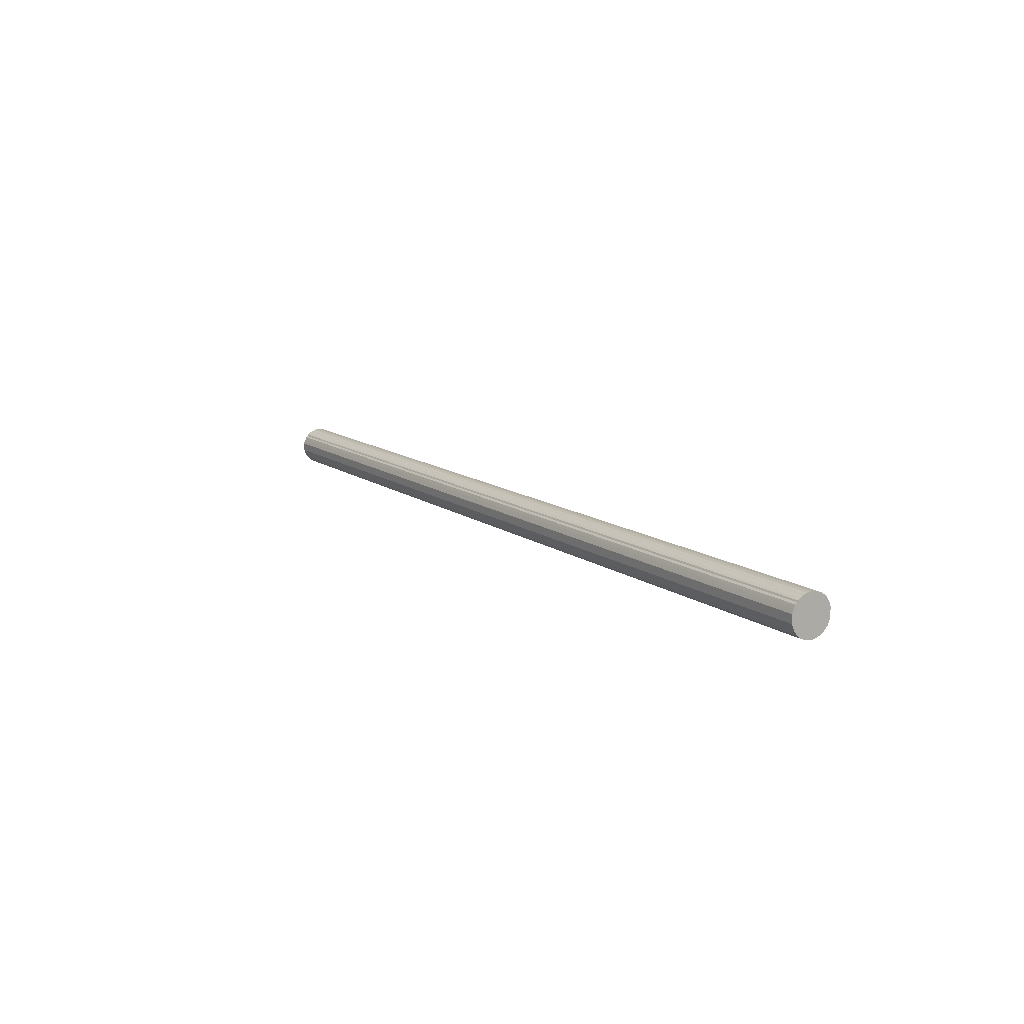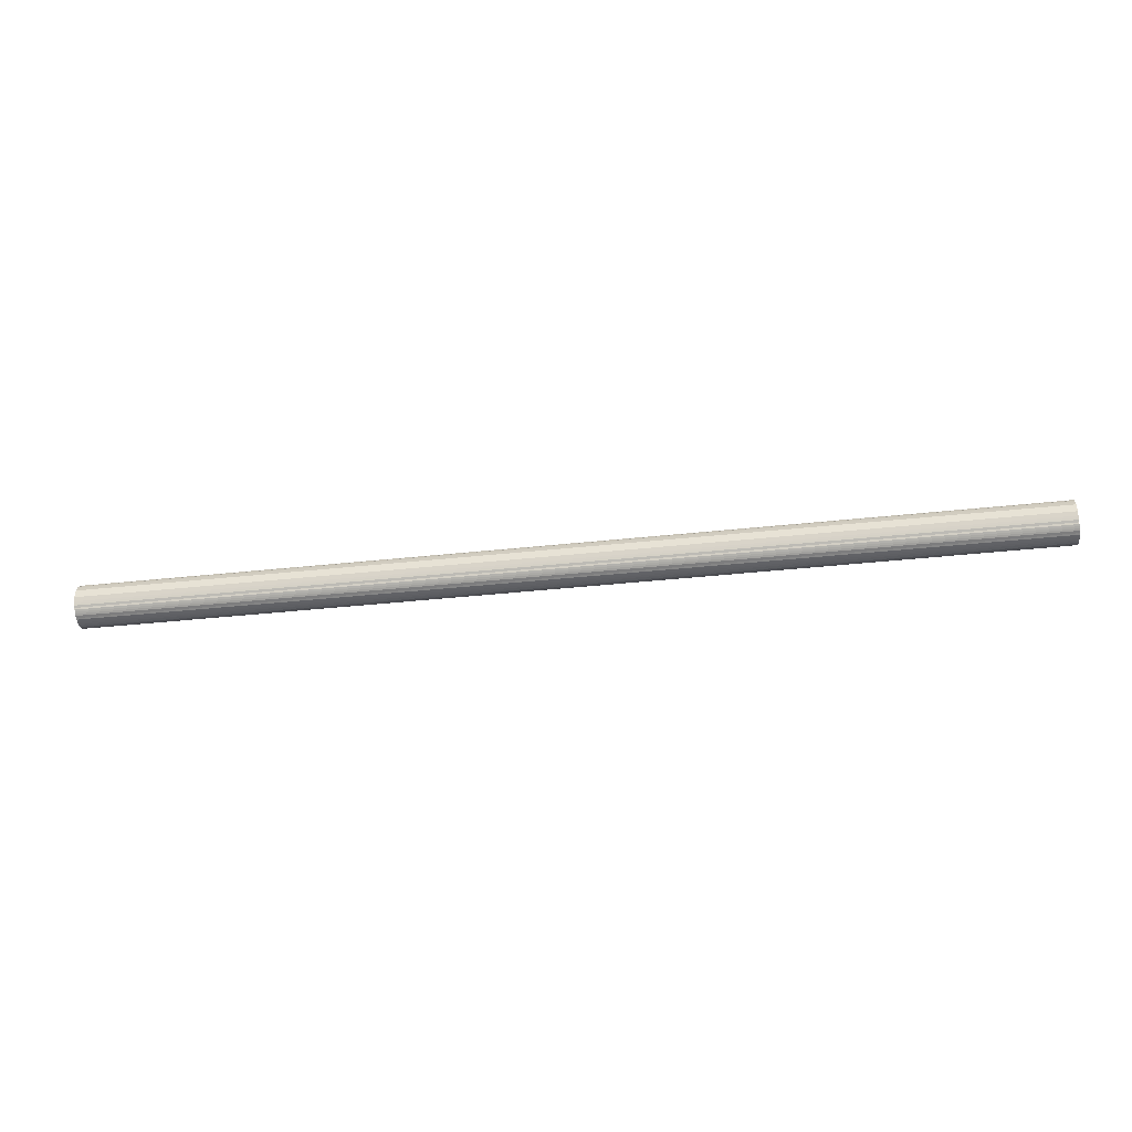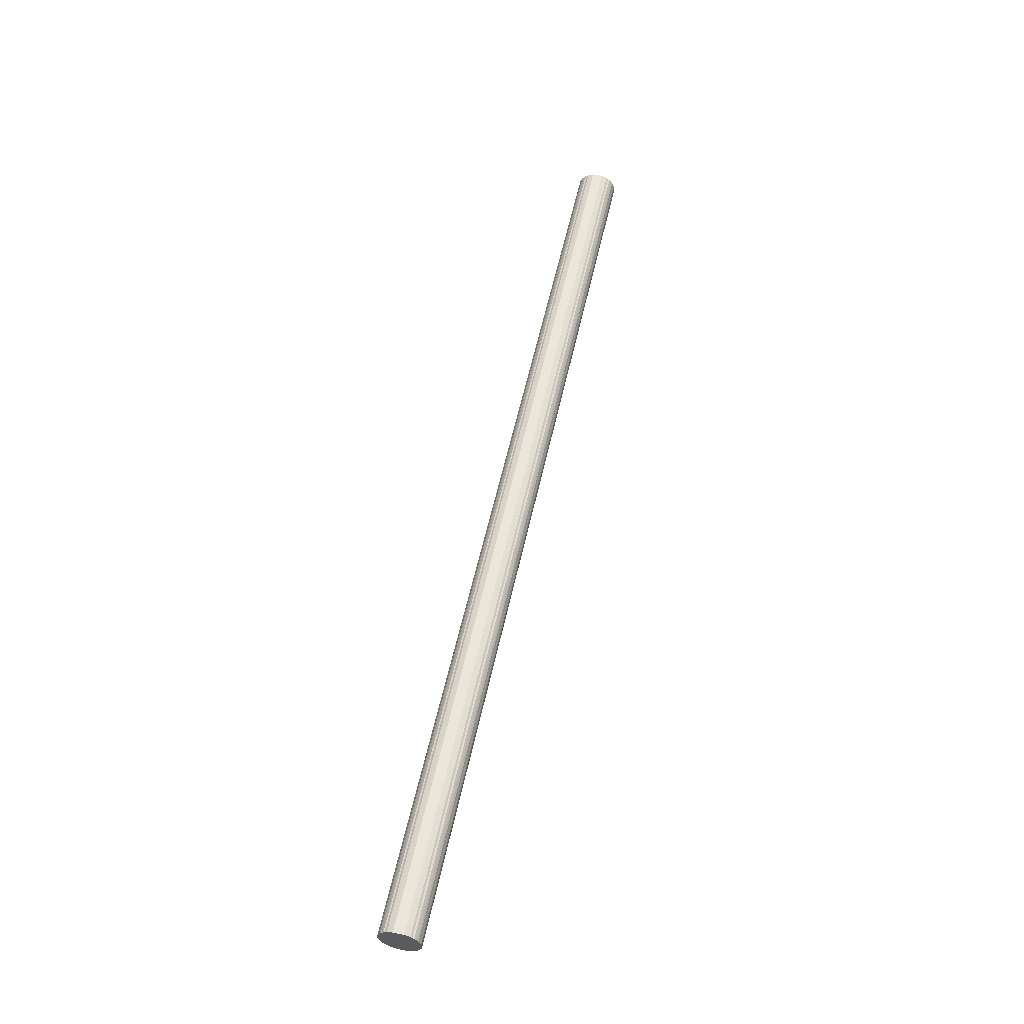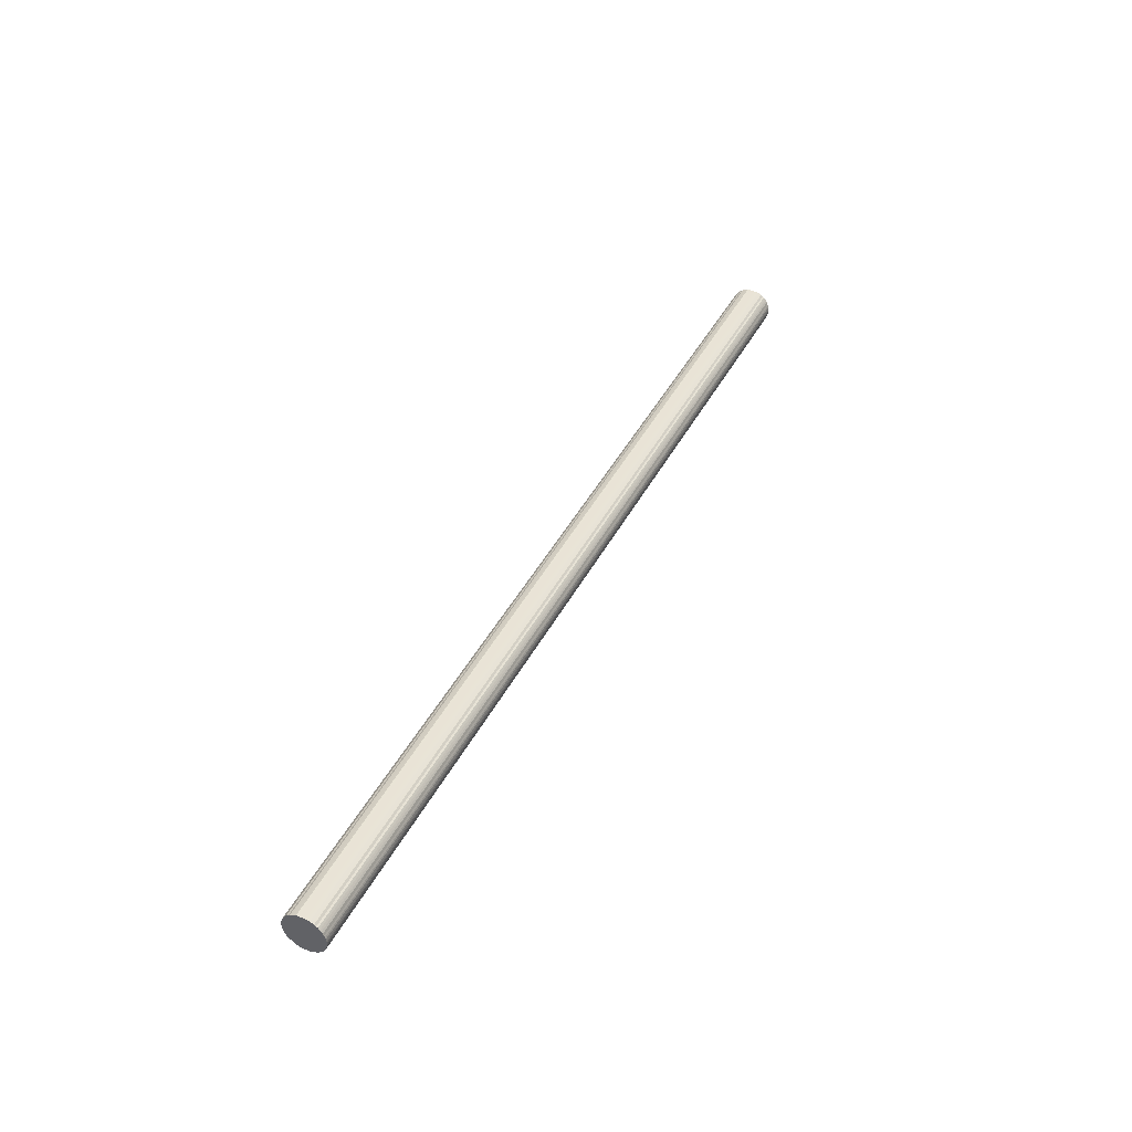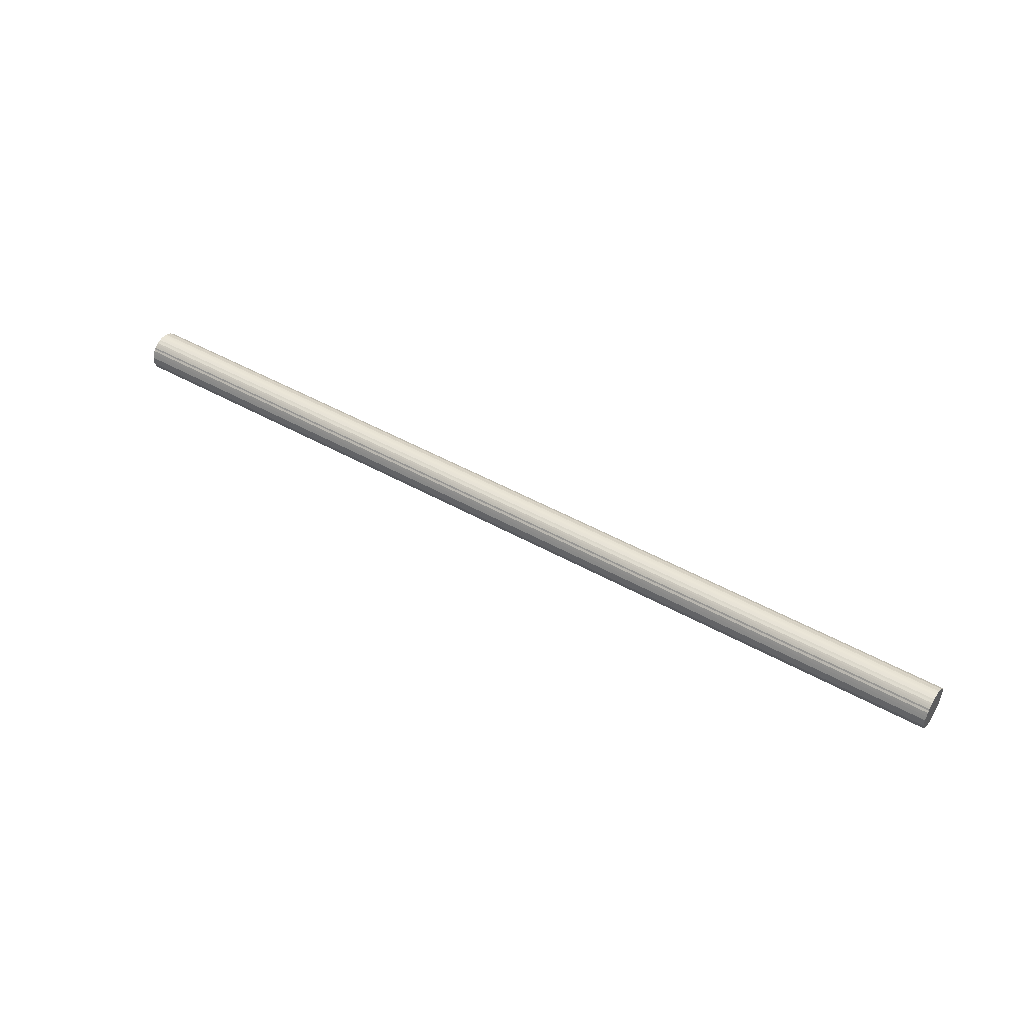
<metadata>
{"format":"obj","ext":"obj","renderer":"f3d","projection":"perspective","resolution":1024,"background":"white","views":[{"elev":12.1,"azim":58.8,"up":"+Z"},{"elev":-40.4,"azim":7.5,"up":"+Z"},{"elev":56.5,"azim":-77.7,"up":"+Y"},{"elev":42.3,"azim":115.6,"up":"+Y"},{"elev":45.9,"azim":33.0,"up":"+Z"}]}
</metadata>
<code>
o 21947
v 2222 1862 18.93
v 2222 1862 18.95
v 2211 1862 18.93
v 2222 1862 18.98
v 2211 1862 18.95
v 2222 1862 18.9
v 2211 1862 18.9
v 2222 1862 19
v 2211 1862 18.98
v 2222 1862 18.88
v 2211 1862 18.88
v 2222 1862 19.03
v 2211 1862 19
v 2222 1862 18.85
v 2211 1862 18.85
v 2222 1862 19.05
v 2211 1862 19.03
v 2222 1862 18.83
v 2211 1862 18.83
v 2222 1862 19.07
v 2211 1862 19.05
v 2222 1862 18.81
v 2211 1862 18.81
v 2222 1862 19.09
v 2211 1862 19.07
v 2222 1862 18.79
v 2211 1862 18.79
v 2222 1862 19.11
v 2211 1862 19.09
v 2222 1862 18.77
v 2211 1862 18.77
v 2222 1862 19.13
v 2211 1862 19.11
v 2222 1862 18.75
v 2211 1862 18.75
v 2222 1862 19.14
v 2211 1862 19.13
v 2222 1862 18.73
v 2211 1862 18.73
v 2222 1862 19.16
v 2211 1862 19.14
v 2222 1862 18.72
v 2211 1862 18.72
v 2222 1862 19.17
v 2211 1862 19.16
v 2222 1862 18.7
v 2211 1862 18.7
v 2222 1862 19.17
v 2211 1862 19.17
v 2222 1862 18.69
v 2211 1862 18.69
v 2222 1862 19.18
v 2211 1862 19.17
v 2222 1862 18.68
v 2211 1862 18.68
v 2222 1862 19.18
v 2211 1862 19.18
v 2222 1862 18.68
v 2211 1862 18.68
v 2222 1862 19.18
v 2211 1862 19.18
v 2222 1862 18.68
v 2211 1862 18.68
v 2222 1862 19.18
v 2211 1862 19.18
v 2222 1862 18.68
v 2211 1862 18.68
v 2222 1862 19.18
v 2211 1862 19.18
v 2222 1862 18.68
v 2211 1862 18.68
v 2222 1862 19.17
v 2211 1862 19.18
v 2222 1862 18.68
v 2211 1862 18.68
v 2222 1862 19.16
v 2211 1862 19.17
v 2222 1862 18.69
v 2211 1862 18.69
v 2222 1862 19.15
v 2211 1862 19.16
v 2222 1862 18.7
v 2211 1862 18.7
v 2222 1862 19.14
v 2211 1862 19.15
v 2222 1862 18.71
v 2211 1862 18.71
v 2222 1862 19.12
v 2211 1862 19.14
v 2222 1862 18.72
v 2211 1862 18.72
v 2222 1862 19.1
v 2211 1862 19.12
v 2222 1862 18.74
v 2211 1862 18.74
v 2222 1862 19.08
v 2211 1862 19.1
v 2222 1862 18.76
v 2211 1862 18.76
v 2222 1862 19.06
v 2211 1862 19.08
v 2222 1862 18.78
v 2211 1862 18.78
v 2222 1862 19.04
v 2211 1862 19.06
v 2222 1862 18.8
v 2211 1862 18.8
v 2222 1862 19.02
v 2211 1862 19.04
v 2222 1862 18.82
v 2211 1862 18.82
v 2222 1862 18.99
v 2211 1862 19.02
v 2222 1862 18.84
v 2211 1862 18.84
v 2222 1862 18.97
v 2211 1862 18.99
v 2222 1862 18.87
v 2211 1862 18.87
v 2222 1862 18.94
v 2211 1862 18.97
v 2222 1862 18.89
v 2211 1862 18.89
v 2222 1862 18.92
v 2211 1862 18.94
v 2211 1862 18.92
v 2211 1862 18.93
v 2222 1862 18.95
v 2211 1862 18.95
v 2222 1862 18.98
v 2211 1862 18.98
v 2211 1862 18.9
v 2222 1862 18.93
v 2211 1862 18.88
v 2222 1862 18.9
v 2222 1862 19
v 2211 1862 19
v 2211 1862 18.85
v 2222 1862 18.88
v 2211 1862 18.83
v 2222 1862 18.85
v 2222 1862 19.03
v 2211 1862 19.03
v 2211 1862 18.81
v 2222 1862 18.83
v 2211 1862 18.79
v 2222 1862 18.81
v 2222 1862 19.05
v 2211 1862 19.05
v 2211 1862 18.77
v 2222 1862 18.79
v 2211 1862 18.75
v 2222 1862 18.77
v 2222 1862 19.07
v 2211 1862 19.07
v 2211 1862 18.73
v 2222 1862 18.75
v 2211 1862 18.72
v 2222 1862 18.73
v 2222 1862 19.09
v 2211 1862 19.09
v 2211 1862 18.7
v 2222 1862 18.72
v 2211 1862 18.69
v 2222 1862 18.7
v 2222 1862 19.11
v 2211 1862 19.11
v 2211 1862 18.68
v 2222 1862 18.69
v 2211 1862 18.68
v 2222 1862 18.68
v 2222 1862 19.13
v 2211 1862 19.13
v 2211 1862 18.68
v 2222 1862 18.68
v 2211 1862 18.68
v 2222 1862 18.68
v 2222 1862 19.14
v 2211 1862 19.14
v 2211 1862 18.68
v 2222 1862 18.68
v 2211 1862 18.68
v 2222 1862 18.68
v 2222 1862 19.16
v 2211 1862 19.16
v 2211 1862 18.69
v 2222 1862 18.68
v 2211 1862 18.7
v 2222 1862 18.69
v 2222 1862 19.17
v 2211 1862 19.17
v 2211 1862 18.71
v 2222 1862 18.7
v 2211 1862 18.72
v 2222 1862 18.71
v 2222 1862 19.17
v 2211 1862 19.17
v 2211 1862 18.74
v 2222 1862 18.72
v 2211 1862 18.76
v 2222 1862 18.74
v 2222 1862 19.18
v 2211 1862 19.18
v 2211 1862 18.78
v 2222 1862 18.76
v 2211 1862 18.8
v 2222 1862 18.78
v 2222 1862 19.18
v 2211 1862 19.18
v 2211 1862 18.82
v 2222 1862 18.8
v 2211 1862 18.84
v 2222 1862 18.82
v 2222 1862 19.18
v 2211 1862 19.18
v 2211 1862 18.87
v 2222 1862 18.84
v 2211 1862 18.89
v 2222 1862 18.87
v 2222 1862 19.18
v 2211 1862 19.18
v 2211 1862 18.92
v 2222 1862 18.89
v 2211 1862 18.94
v 2222 1862 18.92
v 2222 1862 19.18
v 2211 1862 19.18
v 2211 1862 18.97
v 2222 1862 18.94
v 2211 1862 18.99
v 2222 1862 18.97
v 2222 1862 19.17
v 2211 1862 19.17
v 2211 1862 19.02
v 2222 1862 18.99
v 2211 1862 19.04
v 2222 1862 19.02
v 2222 1862 19.16
v 2211 1862 19.16
v 2211 1862 19.06
v 2222 1862 19.04
v 2211 1862 19.08
v 2222 1862 19.06
v 2222 1862 19.15
v 2211 1862 19.15
v 2211 1862 19.1
v 2222 1862 19.08
v 2211 1862 19.12
v 2222 1862 19.1
v 2222 1862 19.14
v 2211 1862 19.14
v 2222 1862 19.12
v 2222 1862 18.93
v 2222 1862 18.95
v 2222 1862 18.93
v 2222 1862 18.98
v 2222 1862 18.9
v 2222 1862 19
v 2222 1862 18.88
v 2222 1862 19.03
v 2222 1862 18.85
v 2222 1862 19.05
v 2222 1862 18.83
v 2222 1862 19.07
v 2222 1862 18.81
v 2222 1862 19.09
v 2222 1862 18.79
v 2222 1862 19.11
v 2222 1862 18.77
v 2222 1862 19.13
v 2222 1862 18.75
v 2222 1862 19.14
v 2222 1862 18.73
v 2222 1862 19.16
v 2222 1862 18.72
v 2222 1862 19.17
v 2222 1862 18.7
v 2222 1862 19.17
v 2222 1862 18.69
v 2222 1862 19.18
v 2222 1862 18.68
v 2222 1862 19.18
v 2222 1862 18.68
v 2222 1862 19.18
v 2222 1862 18.68
v 2222 1862 19.18
v 2222 1862 18.68
v 2222 1862 19.18
v 2222 1862 18.68
v 2222 1862 19.17
v 2222 1862 18.68
v 2222 1862 19.16
v 2222 1862 18.69
v 2222 1862 19.15
v 2222 1862 18.7
v 2222 1862 19.14
v 2222 1862 18.71
v 2222 1862 19.12
v 2222 1862 18.72
v 2222 1862 19.1
v 2222 1862 18.74
v 2222 1862 19.08
v 2222 1862 18.76
v 2222 1862 19.06
v 2222 1862 18.78
v 2222 1862 19.04
v 2222 1862 18.8
v 2222 1862 19.02
v 2222 1862 18.82
v 2222 1862 18.99
v 2222 1862 18.84
v 2222 1862 18.97
v 2222 1862 18.87
v 2222 1862 18.94
v 2222 1862 18.89
v 2222 1862 18.92
v 2211 1862 18.93
v 2211 1862 18.93
v 2211 1862 18.95
v 2211 1862 18.9
v 2211 1862 18.98
v 2211 1862 18.88
v 2211 1862 19
v 2211 1862 18.85
v 2211 1862 19.03
v 2211 1862 18.83
v 2211 1862 19.05
v 2211 1862 18.81
v 2211 1862 19.07
v 2211 1862 18.79
v 2211 1862 19.09
v 2211 1862 18.77
v 2211 1862 19.11
v 2211 1862 18.75
v 2211 1862 19.13
v 2211 1862 18.73
v 2211 1862 19.14
v 2211 1862 18.72
v 2211 1862 19.16
v 2211 1862 18.7
v 2211 1862 19.17
v 2211 1862 18.69
v 2211 1862 19.17
v 2211 1862 18.68
v 2211 1862 19.18
v 2211 1862 18.68
v 2211 1862 19.18
v 2211 1862 18.68
v 2211 1862 19.18
v 2211 1862 18.68
v 2211 1862 19.18
v 2211 1862 18.68
v 2211 1862 19.18
v 2211 1862 18.68
v 2211 1862 19.17
v 2211 1862 18.69
v 2211 1862 19.16
v 2211 1862 18.7
v 2211 1862 19.15
v 2211 1862 18.71
v 2211 1862 19.14
v 2211 1862 18.72
v 2211 1862 19.12
v 2211 1862 18.74
v 2211 1862 19.1
v 2211 1862 18.76
v 2211 1862 19.08
v 2211 1862 18.78
v 2211 1862 19.06
v 2211 1862 18.8
v 2211 1862 19.04
v 2211 1862 18.82
v 2211 1862 19.02
v 2211 1862 18.84
v 2211 1862 18.99
v 2211 1862 18.87
v 2211 1862 18.97
v 2211 1862 18.89
v 2211 1862 18.94
v 2211 1862 18.92
f 1 2 3
f 2 4 5
f 6 1 7
f 4 8 9
f 10 6 11
f 8 12 13
f 14 10 15
f 12 16 17
f 18 14 19
f 16 20 21
f 22 18 23
f 20 24 25
f 26 22 27
f 24 28 29
f 30 26 31
f 28 32 33
f 34 30 35
f 32 36 37
f 38 34 39
f 36 40 41
f 42 38 43
f 40 44 45
f 46 42 47
f 44 48 49
f 50 46 51
f 48 52 53
f 54 50 55
f 52 56 57
f 58 54 59
f 56 60 61
f 62 58 63
f 60 64 65
f 66 62 67
f 64 68 69
f 70 66 71
f 68 72 73
f 74 70 75
f 72 76 77
f 78 74 79
f 76 80 81
f 82 78 83
f 80 84 85
f 86 82 87
f 84 88 89
f 90 86 91
f 88 92 93
f 94 90 95
f 92 96 97
f 98 94 99
f 96 100 101
f 102 98 103
f 100 104 105
f 106 102 107
f 104 108 109
f 110 106 111
f 108 112 113
f 114 110 115
f 112 116 117
f 118 114 119
f 116 120 121
f 122 118 123
f 120 124 125
f 124 122 126
f 127 128 129
f 129 130 131
f 132 133 127
f 134 135 132
f 131 136 137
f 138 139 134
f 140 141 138
f 137 142 143
f 144 145 140
f 146 147 144
f 143 148 149
f 150 151 146
f 152 153 150
f 149 154 155
f 156 157 152
f 158 159 156
f 155 160 161
f 162 163 158
f 164 165 162
f 161 166 167
f 168 169 164
f 170 171 168
f 167 172 173
f 174 175 170
f 176 177 174
f 173 178 179
f 180 181 176
f 182 183 180
f 179 184 185
f 186 187 182
f 188 189 186
f 185 190 191
f 192 193 188
f 194 195 192
f 191 196 197
f 198 199 194
f 200 201 198
f 197 202 203
f 204 205 200
f 206 207 204
f 203 208 209
f 210 211 206
f 212 213 210
f 209 214 215
f 216 217 212
f 218 219 216
f 215 220 221
f 222 223 218
f 224 225 222
f 221 226 227
f 228 229 224
f 230 231 228
f 227 232 233
f 234 235 230
f 236 237 234
f 233 238 239
f 240 241 236
f 242 243 240
f 239 244 245
f 246 247 242
f 248 249 246
f 245 250 251
f 251 252 248
f 253 254 255
f 253 256 254
f 253 255 257
f 253 258 256
f 253 257 259
f 253 260 258
f 253 259 261
f 253 262 260
f 253 261 263
f 253 264 262
f 253 263 265
f 253 266 264
f 253 265 267
f 253 268 266
f 253 267 269
f 253 270 268
f 253 269 271
f 253 272 270
f 253 271 273
f 253 274 272
f 253 273 275
f 253 276 274
f 253 275 277
f 253 278 276
f 253 277 279
f 253 280 278
f 253 279 281
f 253 282 280
f 253 281 283
f 253 284 282
f 253 283 285
f 253 286 284
f 253 285 287
f 253 288 286
f 253 287 289
f 253 290 288
f 253 289 291
f 253 292 290
f 253 291 293
f 253 294 292
f 253 293 295
f 253 296 294
f 253 295 297
f 253 298 296
f 253 297 299
f 253 300 298
f 253 299 301
f 253 302 300
f 253 301 303
f 253 304 302
f 253 303 305
f 253 306 304
f 253 305 307
f 253 308 306
f 253 307 309
f 253 310 308
f 253 309 311
f 253 312 310
f 253 311 313
f 253 314 312
f 253 313 315
f 253 316 314
f 253 315 316
f 317 318 319
f 317 320 318
f 317 319 321
f 317 322 320
f 317 321 323
f 317 324 322
f 317 323 325
f 317 326 324
f 317 325 327
f 317 328 326
f 317 327 329
f 317 330 328
f 317 329 331
f 317 332 330
f 317 331 333
f 317 334 332
f 317 333 335
f 317 336 334
f 317 335 337
f 317 338 336
f 317 337 339
f 317 340 338
f 317 339 341
f 317 342 340
f 317 341 343
f 317 344 342
f 317 343 345
f 317 346 344
f 317 345 347
f 317 348 346
f 317 347 349
f 317 350 348
f 317 349 351
f 317 352 350
f 317 351 353
f 317 354 352
f 317 353 355
f 317 356 354
f 317 355 357
f 317 358 356
f 317 357 359
f 317 360 358
f 317 359 361
f 317 362 360
f 317 361 363
f 317 364 362
f 317 363 365
f 317 366 364
f 317 365 367
f 317 368 366
f 317 367 369
f 317 370 368
f 317 369 371
f 317 372 370
f 317 371 373
f 317 374 372
f 317 373 375
f 317 376 374
f 317 375 377
f 317 378 376
f 317 377 379
f 317 380 378
f 317 379 380

</code>
